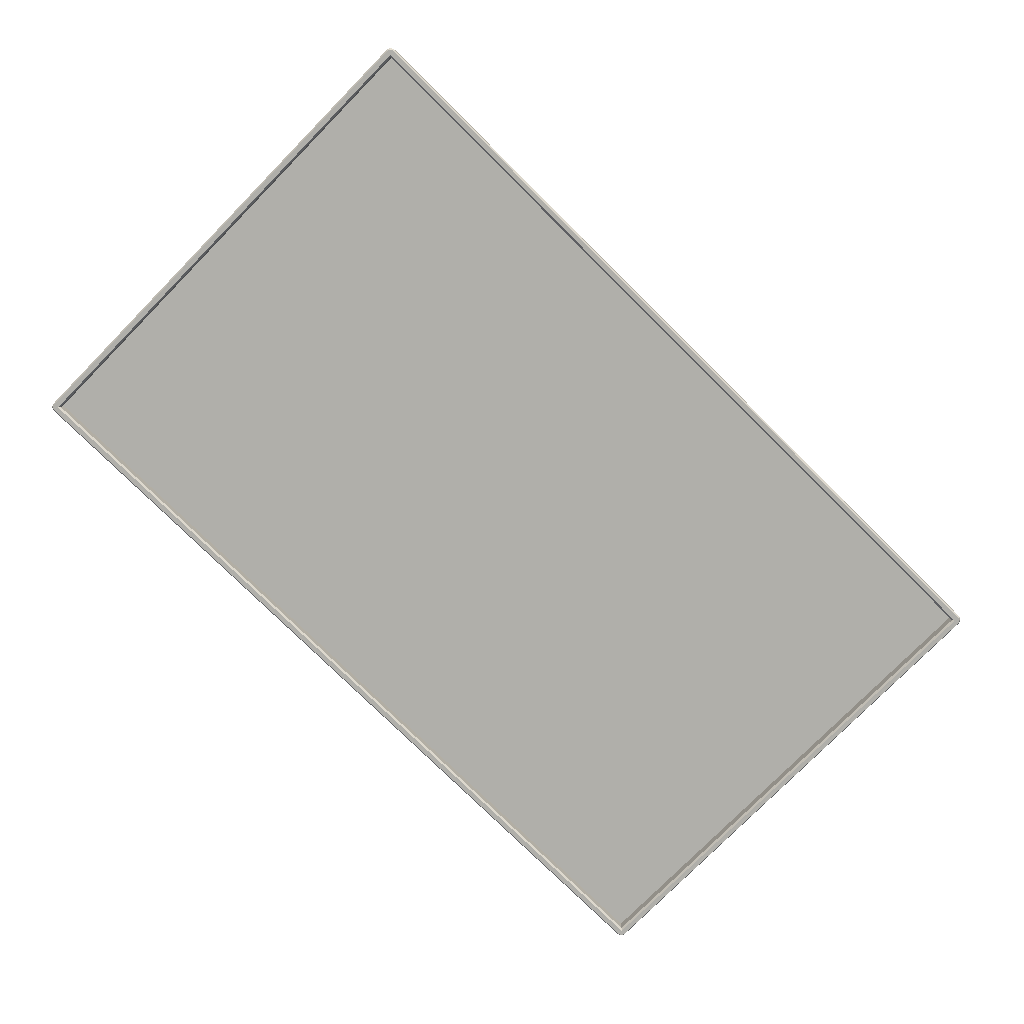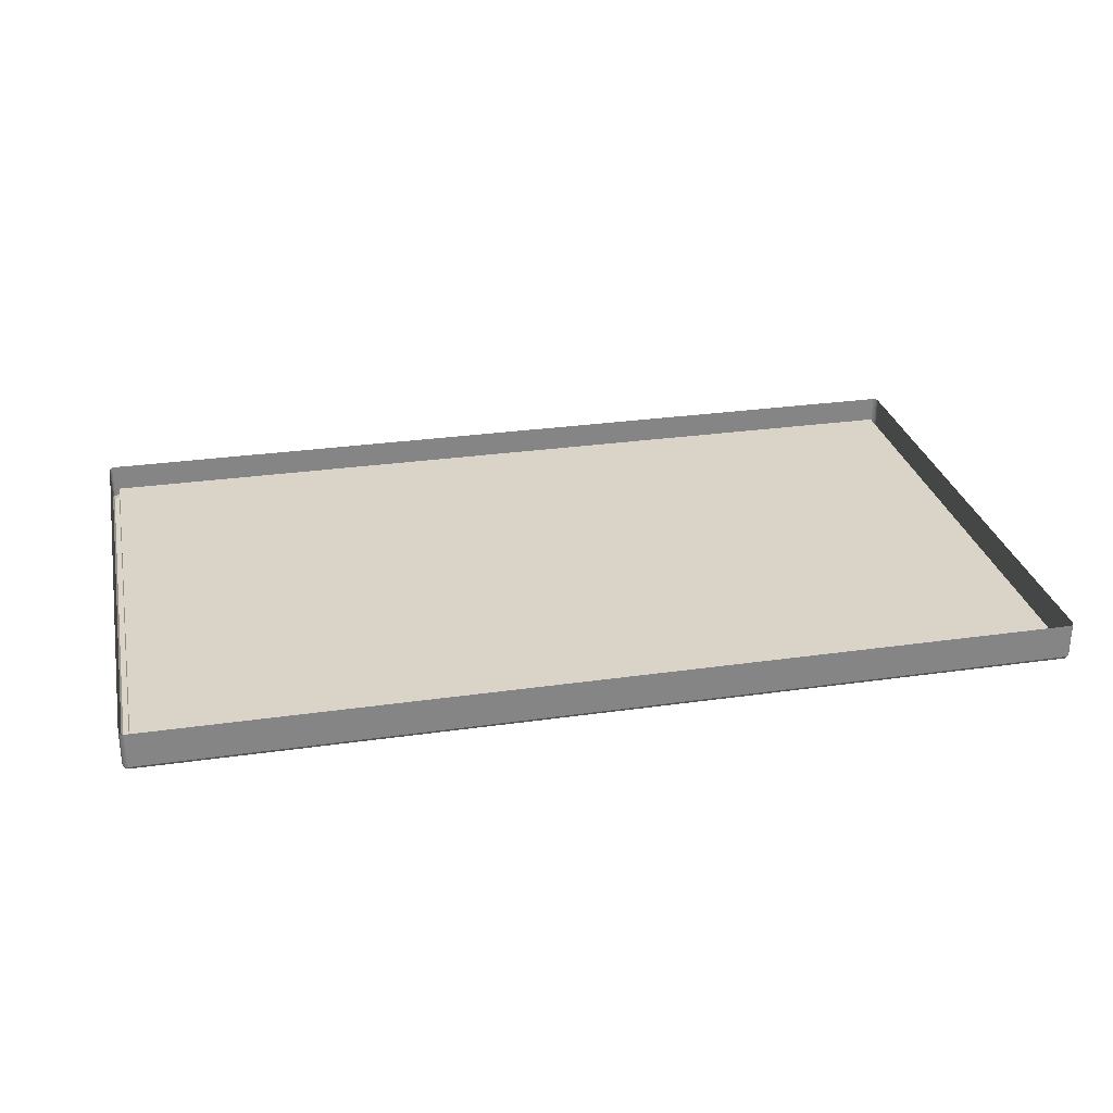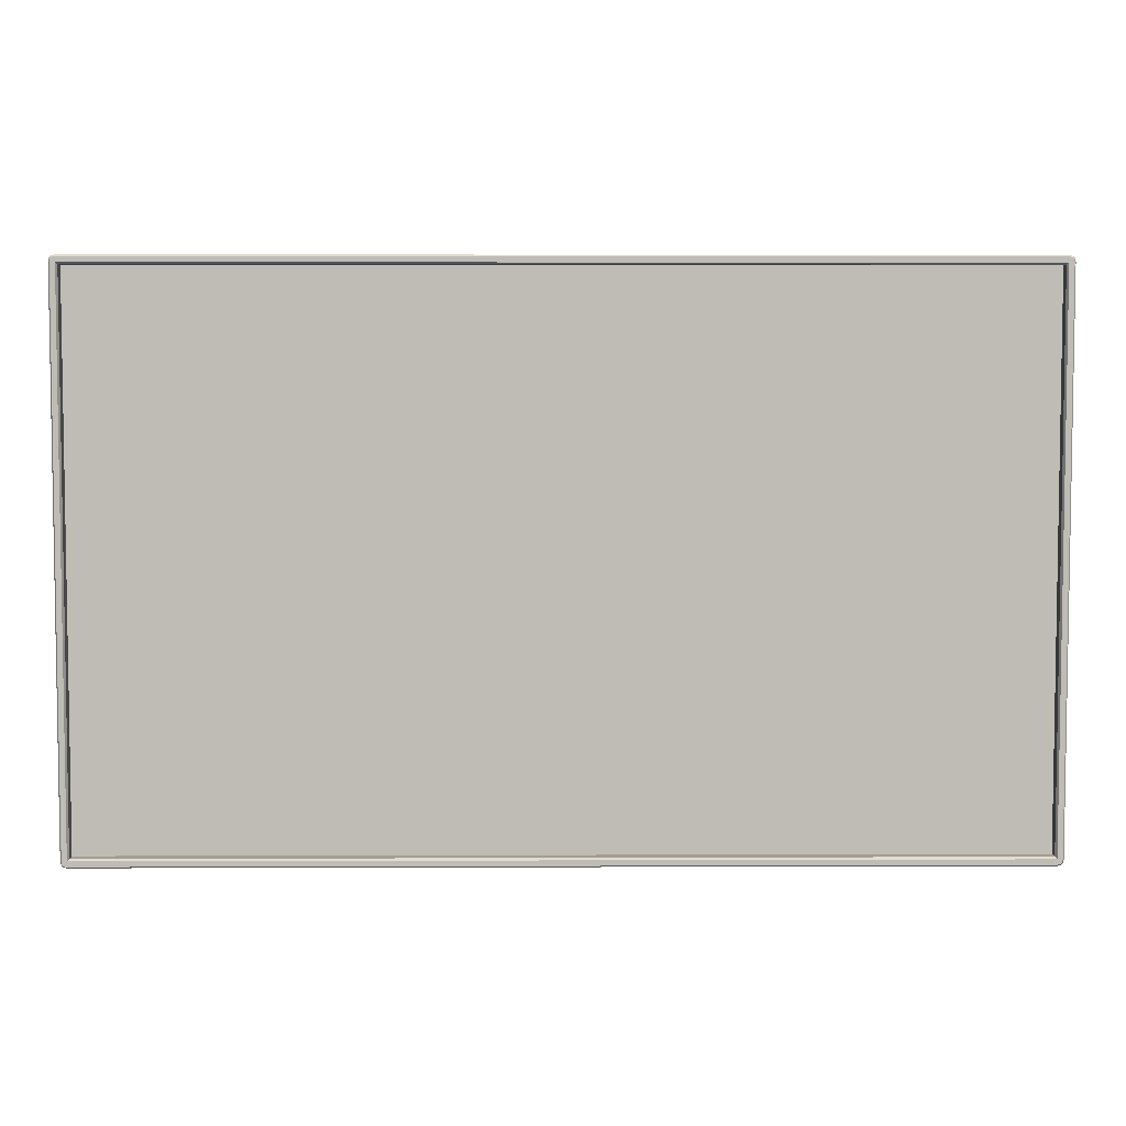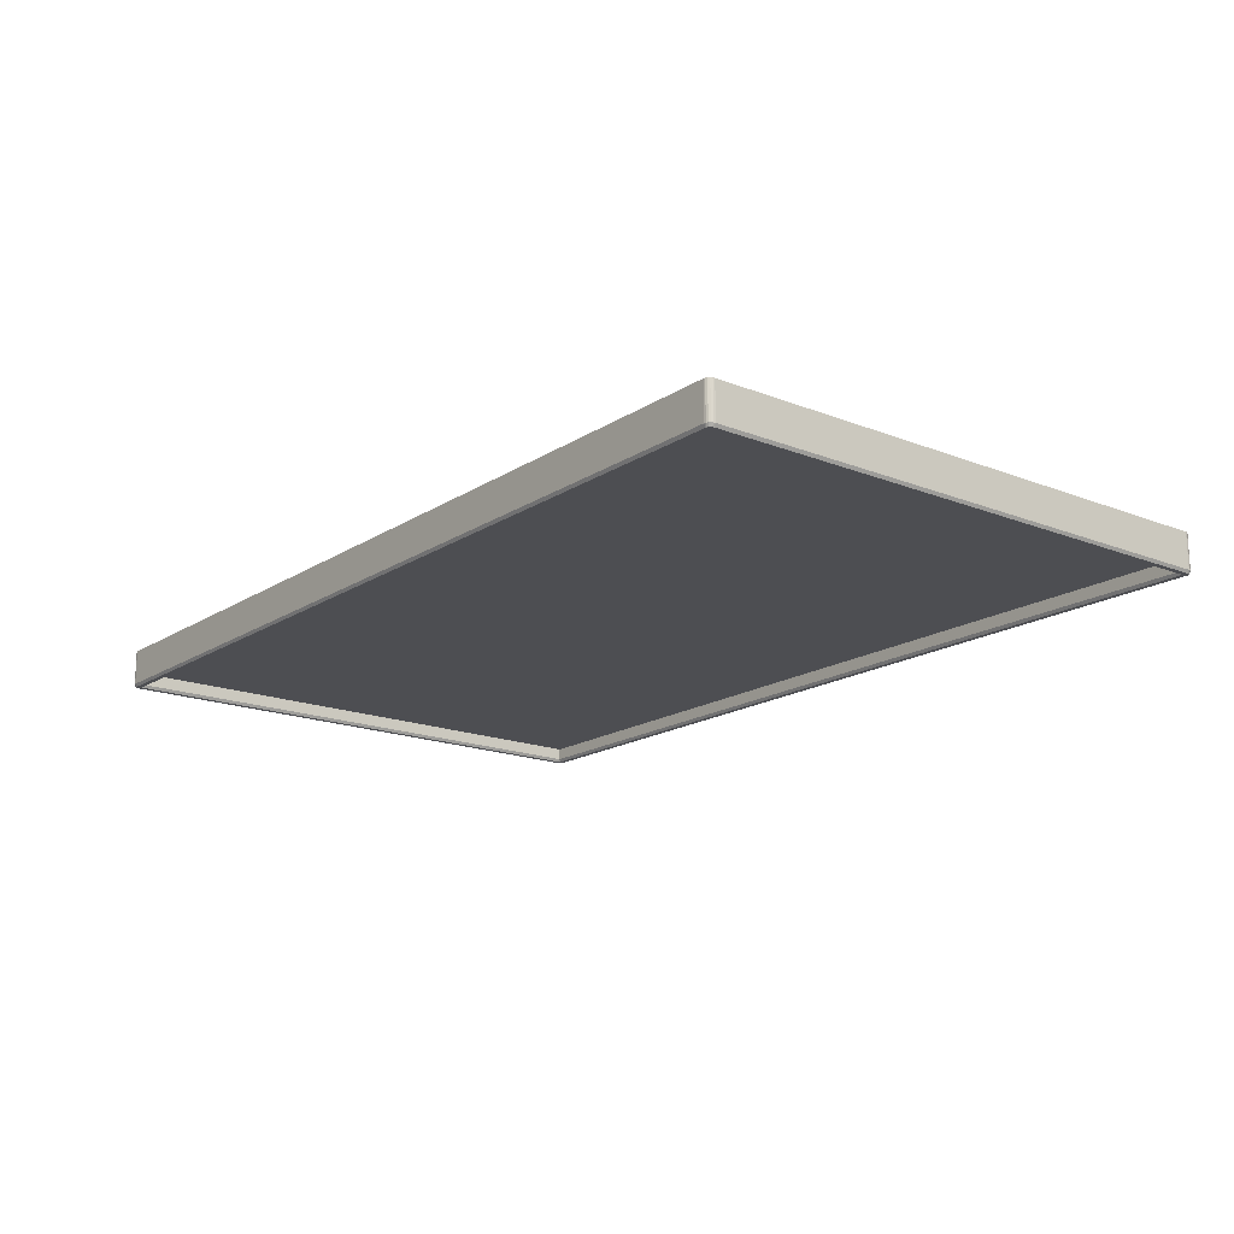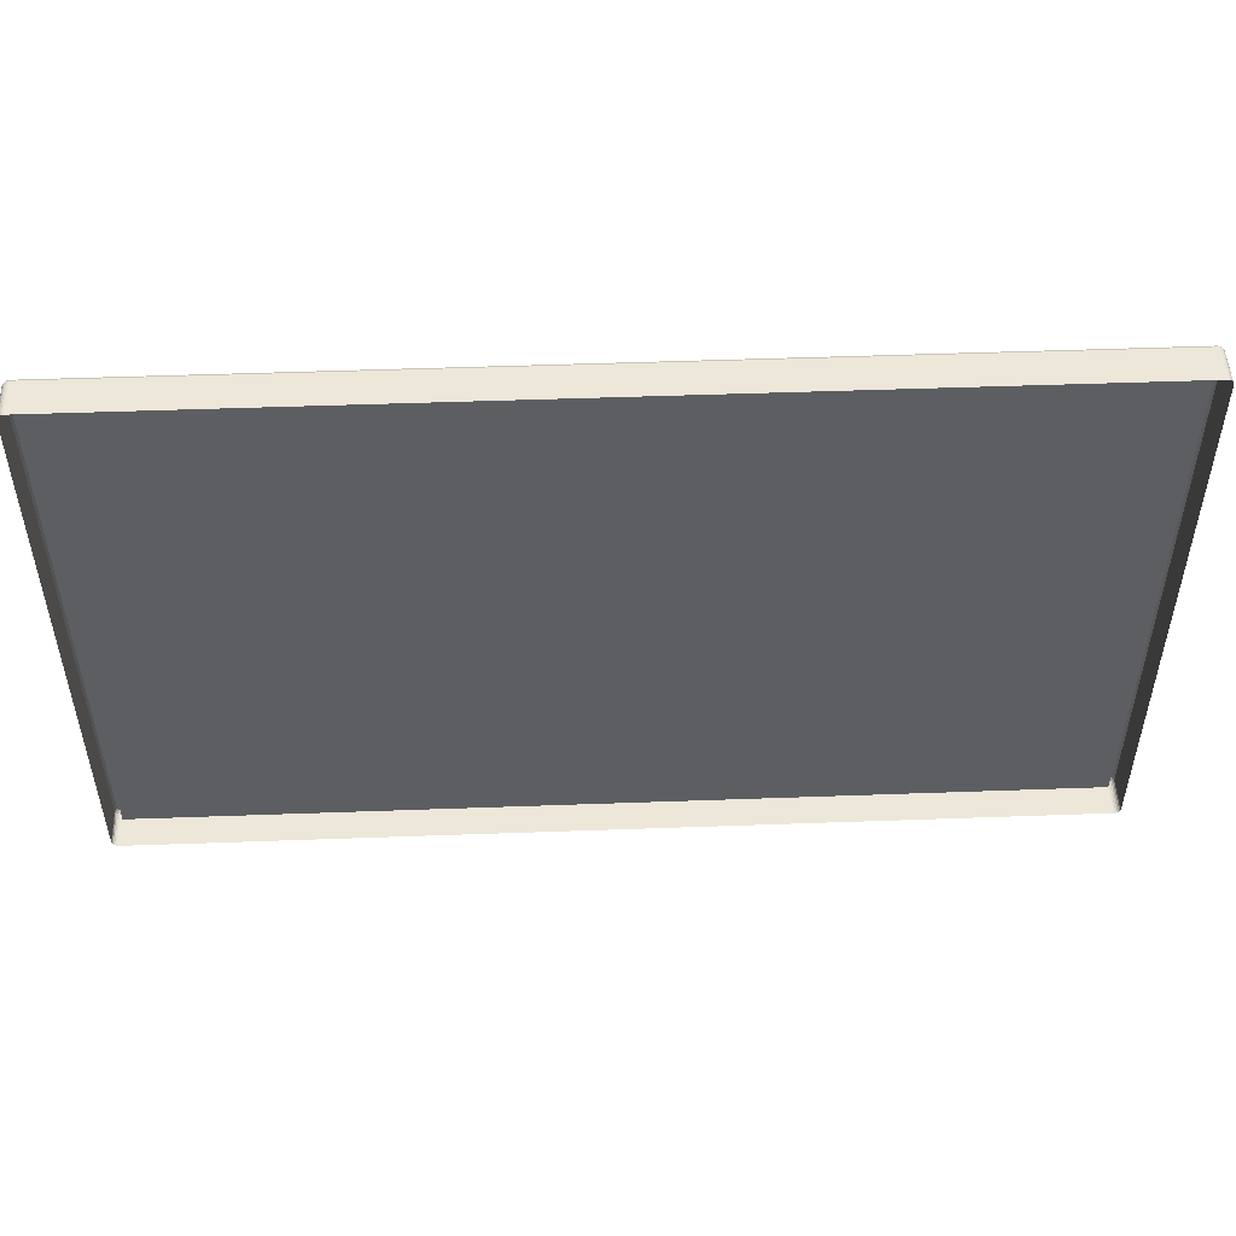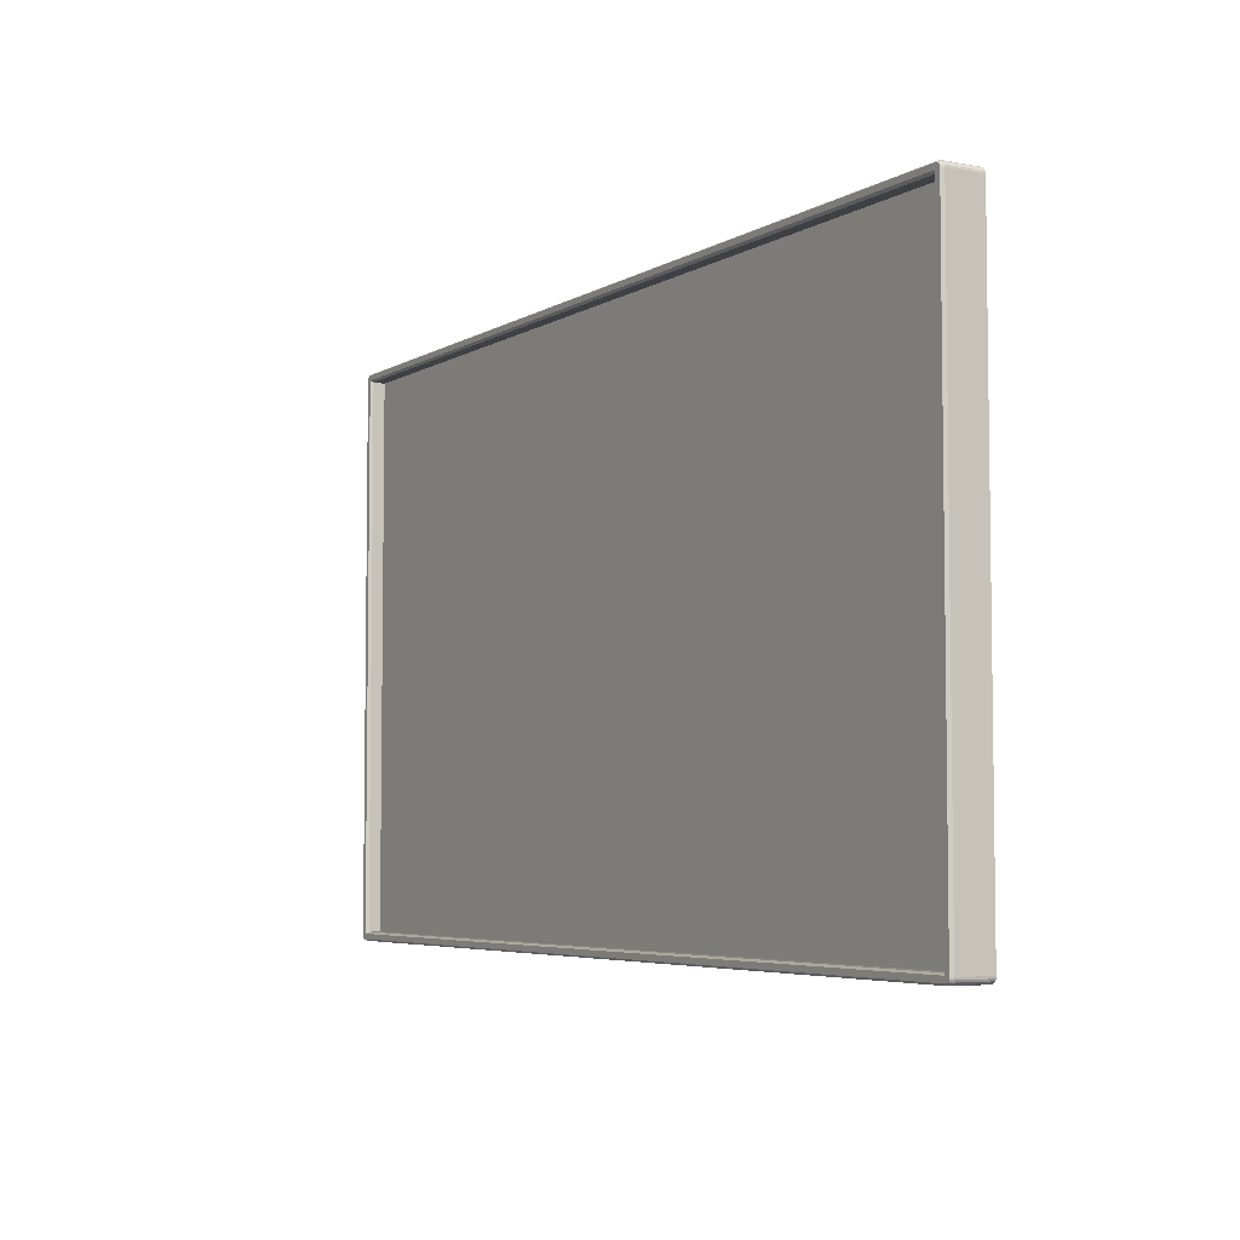
<metadata>
{"format":"obj","ext":"obj","renderer":"f3d","projection":"perspective","resolution":1024,"background":"white","views":[{"elev":-78.0,"azim":-44.6,"up":"+Y"},{"elev":28.6,"azim":167.9,"up":"+Y"},{"elev":5.2,"azim":-0.6,"up":"+Z"},{"elev":-17.1,"azim":-128.3,"up":"+Y"},{"elev":50.2,"azim":177.7,"up":"+Z"},{"elev":-5.1,"azim":59.4,"up":"+Z"}]}
</metadata>
<code>
v -0.2034 -0.001666 -0.124
v -0.2034 -0.001666 -0.124
v 0.2127 -0.001666 -0.124
v 0.2127 -0.001666 -0.124
v 0.2127 -0.001666 0.1247
v 0.2127 -0.001666 0.1247
v -0.2034 -0.001666 0.1247
v -0.2034 -0.001666 0.1247
v -0.2073 0.009054 0.1258
v -0.2073 0.009054 0.1247
v -0.2073 -0.007155 0.1247
v -0.2073 -0.007155 0.1258
v -0.2073 -0.007155 0.1258
v 0.2139 0.009054 0.1287
v 0.2127 0.009054 0.1287
v 0.2127 -0.007155 0.1287
v 0.2139 -0.007155 0.1287
v 0.2139 -0.007155 0.1287
v -0.2034 0.009054 -0.128
v 0.2127 0.009054 -0.128
v 0.2127 -0.007155 -0.128
v -0.2034 -0.007155 -0.128
v 0.2166 0.009054 0.1247
v 0.2166 0.009054 0.1258
v 0.2166 -0.007155 0.1258
v 0.2166 -0.007155 0.1258
v 0.2166 -0.007155 0.1247
v -0.2034 -0.007155 -0.124
v -0.2034 -0.007155 -0.124
v 0.2127 -0.007155 -0.124
v 0.2127 -0.007155 -0.124
v -0.2073 0.009054 -0.124
v -0.2073 0.009054 -0.1252
v -0.2073 -0.007155 -0.1252
v -0.2073 -0.007155 -0.1252
v -0.2073 -0.007155 -0.124
v 0.2166 0.009054 -0.1252
v 0.2166 0.009054 -0.124
v 0.2166 -0.007155 -0.124
v 0.2166 -0.007155 -0.1252
v 0.2166 -0.007155 -0.1252
v 0.2135 -0.008515 -0.1248
v 0.2135 -0.008515 -0.1248
v 0.2135 -0.008515 -0.1248
v 0.2127 -0.008515 -0.1272
v 0.2127 -0.008515 -0.1272
v 0.2138 -0.008515 -0.1272
v 0.2138 -0.008515 -0.1272
v 0.2145 -0.008515 -0.1271
v 0.215 -0.008515 -0.1268
v 0.2155 -0.008515 -0.1264
v 0.2158 -0.008515 -0.1258
v 0.2159 -0.008515 -0.1251
v 0.2159 -0.008515 -0.1251
v 0.2159 -0.008515 -0.124
v 0.2159 -0.008515 -0.124
v -0.2042 -0.008515 0.1255
v -0.2042 -0.008515 0.1255
v -0.2042 -0.008515 0.1255
v -0.2034 -0.008515 0.1279
v -0.2045 -0.008515 0.1279
v -0.2051 -0.008515 0.1278
v -0.2057 -0.008515 0.1275
v -0.2061 -0.008515 0.127
v -0.2064 -0.008515 0.1265
v -0.2065 -0.008515 0.1258
v -0.2065 -0.008515 0.1258
v -0.2065 -0.008515 0.1247
v -0.2065 -0.008515 0.1247
v -0.2034 -0.008515 -0.1272
v -0.2034 -0.008515 -0.1272
v -0.2042 -0.008515 -0.1248
v -0.2042 -0.008515 -0.1248
v -0.2042 -0.008515 -0.1248
v -0.2065 -0.008515 -0.124
v -0.2065 -0.008515 -0.124
v -0.2065 -0.008515 -0.1251
v -0.2065 -0.008515 -0.1251
v -0.2064 -0.008515 -0.1258
v -0.2061 -0.008515 -0.1264
v -0.2057 -0.008515 -0.1268
v -0.2051 -0.008515 -0.1271
v -0.2045 -0.008515 -0.1272
v -0.2045 -0.008515 -0.1272
v -0.2034 0.009054 0.1287
v -0.2034 -0.007155 0.1287
v -0.2034 -0.007155 0.1287
v 0.2127 -0.007155 0.1247
v 0.2127 -0.007155 0.1247
v -0.2034 -0.007155 0.1247
v -0.2034 -0.007155 0.1247
v 0.2135 -0.008515 0.1255
v 0.2135 -0.008515 0.1255
v 0.2135 -0.008515 0.1255
v 0.2159 -0.008515 0.1247
v 0.2159 -0.008515 0.1247
v 0.2127 -0.008515 0.1279
v 0.2127 -0.008515 0.1279
v 0.2159 -0.008515 0.1258
v 0.2159 -0.008515 0.1258
v 0.2158 -0.008515 0.1265
v 0.2155 -0.008515 0.127
v 0.215 -0.008515 0.1275
v 0.2145 -0.008515 0.1278
v 0.2138 -0.008515 0.1279
v 0.2138 -0.008515 0.1279
v 0.2139 0.009054 -0.128
v 0.2139 -0.007155 -0.128
v 0.2139 -0.007155 -0.128
v -0.2045 0.009054 0.1287
v -0.2045 -0.007155 0.1287
v -0.2045 -0.007155 0.1287
v -0.2045 0.009054 -0.128
v -0.2045 -0.007155 -0.128
v -0.2045 -0.007155 -0.128
v -0.2054 0.009054 0.1285
v -0.2054 -0.007155 0.1285
v -0.2054 -0.007155 0.1285
v 0.2161 0.009054 0.1275
v 0.2161 -0.007155 0.1275
v 0.2161 -0.007155 0.1275
v 0.2165 -0.007155 0.1267
v 0.2165 -0.007155 0.1267
v 0.2165 0.009054 0.1267
v 0.2147 0.009054 -0.1279
v 0.2147 -0.007155 -0.1279
v 0.2147 -0.007155 -0.1279
v 0.2147 0.009054 0.1285
v 0.2147 -0.007155 0.1285
v 0.2147 -0.007155 0.1285
v 0.2155 -0.007155 0.1281
v 0.2155 -0.007155 0.1281
v 0.2155 -0.007155 0.1281
v 0.2155 0.009054 0.1281
v 0.2155 0.009054 0.1281
v -0.2072 -0.007155 0.1267
v -0.2072 -0.007155 0.1267
v -0.2072 0.009054 0.1267
v -0.2062 -0.007155 0.1281
v -0.2062 -0.007155 0.1281
v -0.2062 -0.007155 0.1281
v -0.2062 0.009054 0.1281
v -0.2062 0.009054 0.1281
v -0.2068 0.009054 0.1275
v -0.2068 -0.007155 0.1275
v -0.2068 -0.007155 0.1275
v -0.2072 0.009054 -0.126
v -0.2072 -0.007155 -0.126
v -0.2072 -0.007155 -0.126
v 0.2165 -0.007155 -0.126
v 0.2165 -0.007155 -0.126
v 0.2165 0.009054 -0.126
v 0.2155 -0.007155 -0.1275
v 0.2155 -0.007155 -0.1275
v 0.2155 -0.007155 -0.1275
v 0.2155 0.009054 -0.1275
v 0.2155 0.009054 -0.1275
v 0.2161 0.009054 -0.1268
v 0.2161 -0.007155 -0.1268
v 0.2161 -0.007155 -0.1268
v -0.2068 0.009054 -0.1268
v -0.2068 -0.007155 -0.1268
v -0.2068 -0.007155 -0.1268
v -0.2054 0.009054 -0.1279
v -0.2054 -0.007155 -0.1279
v -0.2054 -0.007155 -0.1279
v -0.2062 -0.007155 -0.1275
v -0.2062 -0.007155 -0.1275
v -0.2062 -0.007155 -0.1275
v -0.2062 0.009054 -0.1275
v -0.2062 0.009054 -0.1275
v -0.2034 -0.001666 -0.124
v 0.2127 -0.001666 -0.124
v 0.2127 -0.001666 0.1247
v -0.2034 -0.001666 0.1247
f 10 13 9
f 15 17 14
f 20 22 19
f 24 27 23
f 2 31 4
f 33 36 32
f 38 41 37
f 51 52 43
f 64 65 59
f 82 84 72
f 85 16 15
f 3 88 6
f 5 90 8
f 43 95 93
f 104 105 93
f 107 21 20
f 110 86 85
f 59 75 72
f 19 115 113
f 110 118 112
f 93 60 59
f 72 45 43
f 23 39 38
f 120 124 119
f 107 126 108
f 130 135 128
f 133 119 134
f 17 128 14
f 138 13 136
f 142 145 140
f 144 136 145
f 149 33 147
f 116 141 118
f 152 41 151
f 157 160 154
f 158 151 160
f 125 153 126
f 163 147 161
f 123 24 124
f 166 170 164
f 168 161 171
f 115 164 113
f 32 11 10
f 73 91 57
f 42 29 74
f 92 30 44
f 58 89 94
f 86 98 16
f 21 70 22
f 36 69 11
f 27 55 39
f 104 18 105
f 103 129 104
f 102 131 103
f 101 121 102
f 101 26 122
f 62 111 117
f 63 117 139
f 64 139 146
f 65 146 137
f 65 12 66
f 49 109 127
f 50 127 155
f 50 159 51
f 52 159 150
f 52 40 53
f 82 114 84
f 81 165 82
f 80 167 81
f 79 162 80
f 79 34 148
f 67 11 69
f 61 87 111
f 77 36 35
f 83 22 70
f 106 16 98
f 99 27 25
f 54 39 55
f 48 21 108
f 7 28 1
f 10 11 13
f 15 16 17
f 20 21 22
f 24 25 27
f 2 29 31
f 33 35 36
f 38 39 41
f 56 43 53
f 43 45 47
f 53 43 52
f 47 49 43
f 49 50 43
f 50 51 43
f 68 59 66
f 59 60 61
f 66 59 65
f 61 62 59
f 62 63 59
f 63 64 59
f 84 71 72
f 72 75 78
f 78 79 72
f 79 80 72
f 80 81 72
f 81 82 72
f 85 86 16
f 3 30 88
f 5 89 90
f 43 56 95
f 105 97 93
f 93 95 100
f 100 101 93
f 101 102 93
f 102 103 93
f 103 104 93
f 107 108 21
f 110 112 86
f 59 68 75
f 19 22 115
f 110 116 118
f 93 97 60
f 72 71 45
f 23 27 39
f 120 123 124
f 107 125 126
f 130 132 135
f 133 120 119
f 17 130 128
f 138 9 13
f 142 144 145
f 144 138 136
f 149 35 33
f 116 143 141
f 152 37 41
f 157 158 160
f 158 152 151
f 125 156 153
f 163 149 147
f 123 25 24
f 166 169 170
f 168 163 161
f 115 166 164
f 32 36 11
f 73 28 91
f 42 31 29
f 92 88 30
f 58 90 89
f 87 60 97
f 21 46 70
f 36 76 69
f 27 96 55
f 104 129 18
f 103 131 129
f 102 121 131
f 101 122 121
f 101 100 26
f 62 61 111
f 63 62 117
f 64 63 139
f 65 64 146
f 65 137 12
f 49 47 109
f 50 49 127
f 50 155 159
f 52 51 159
f 52 150 40
f 82 165 114
f 81 167 165
f 80 162 167
f 79 148 162
f 79 78 34
f 67 13 11
f 61 60 87
f 77 76 36
f 83 115 22
f 106 17 16
f 99 96 27
f 54 41 39
f 48 46 21
f 7 91 28
f 173 175 172
f 173 174 175

</code>
